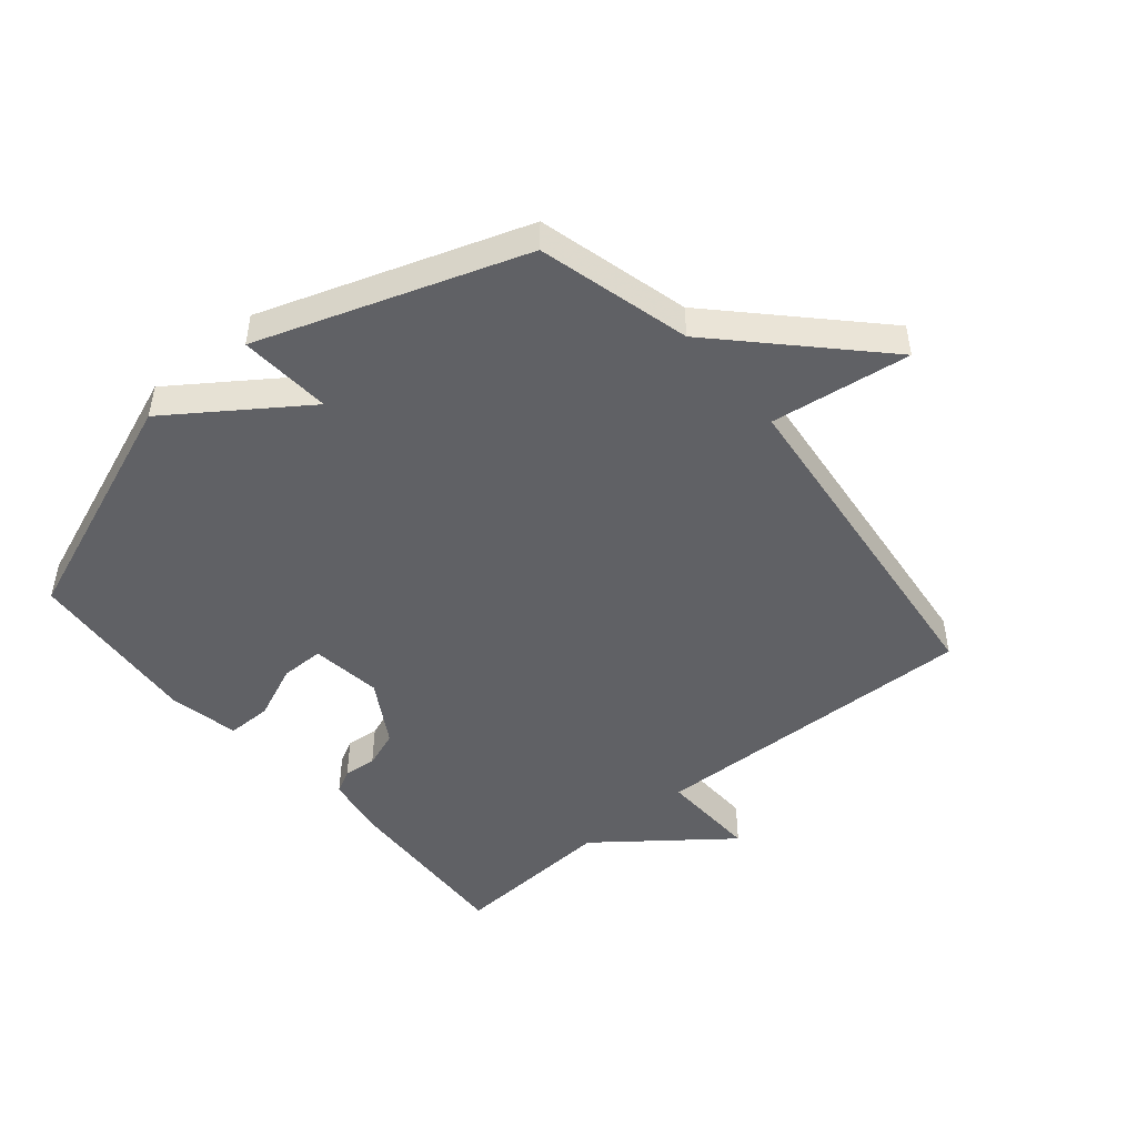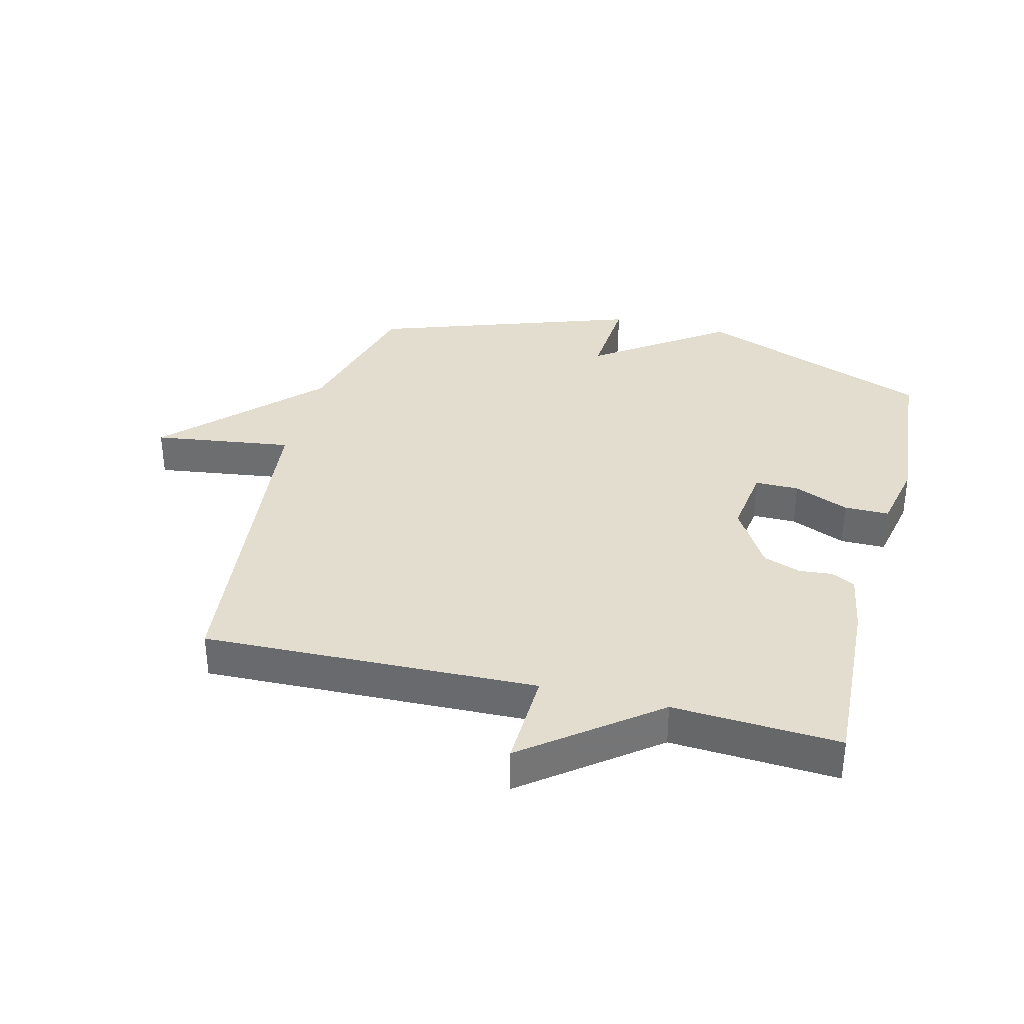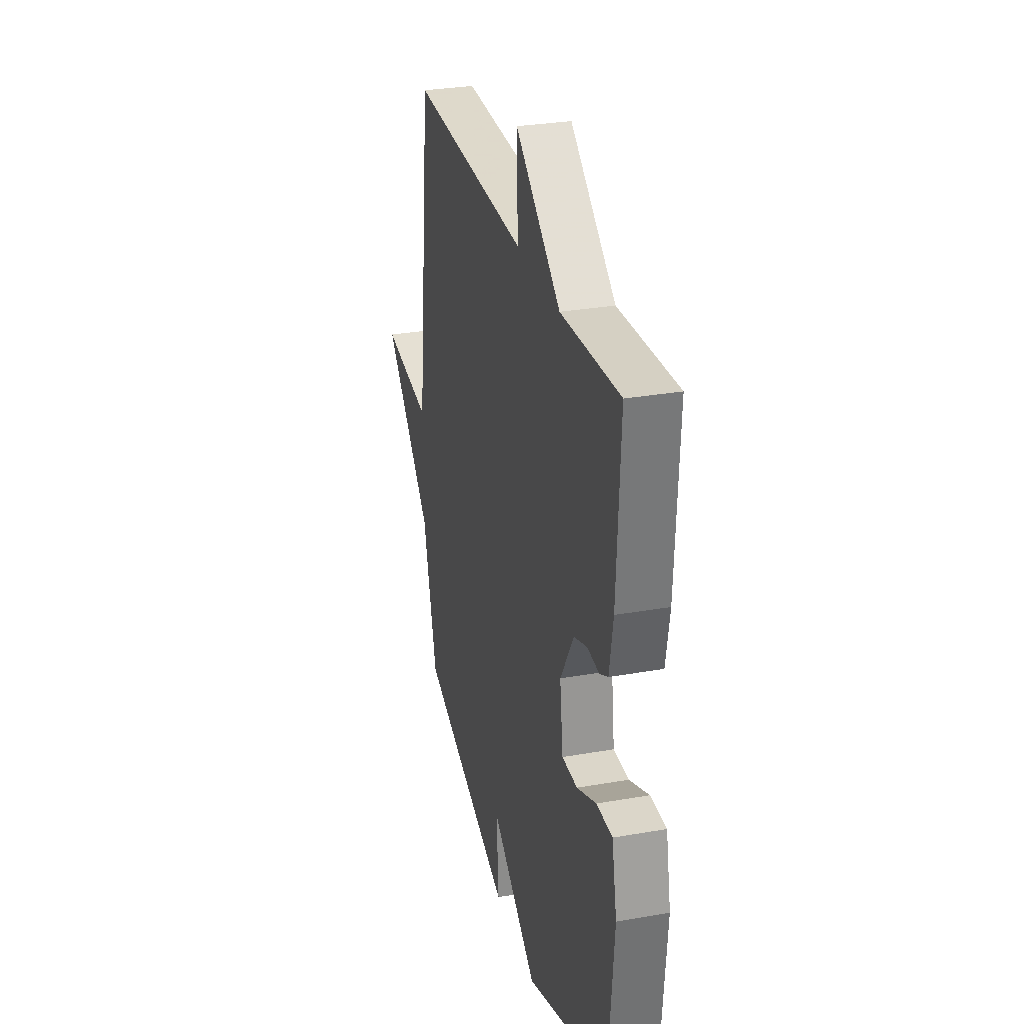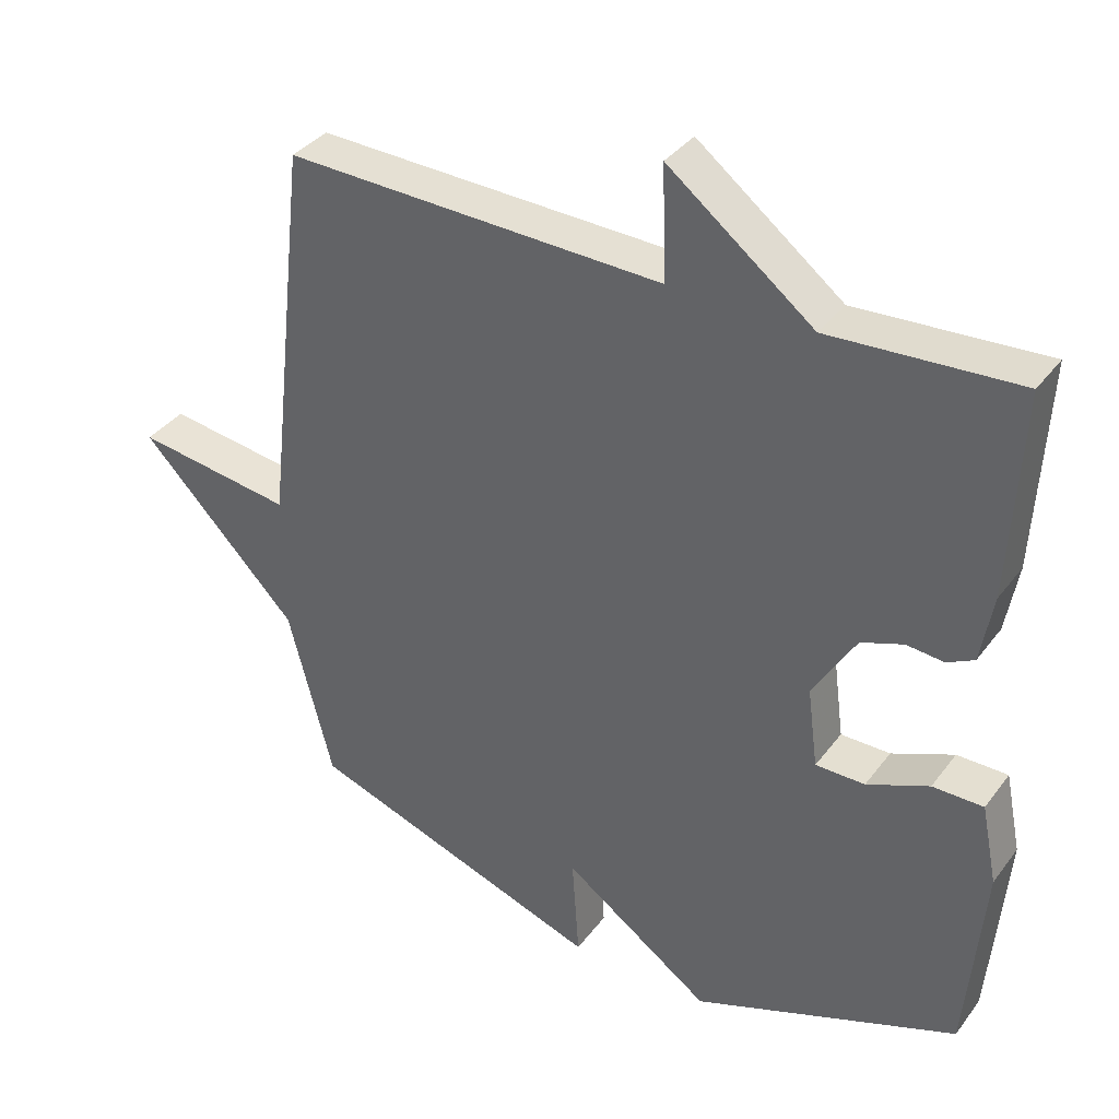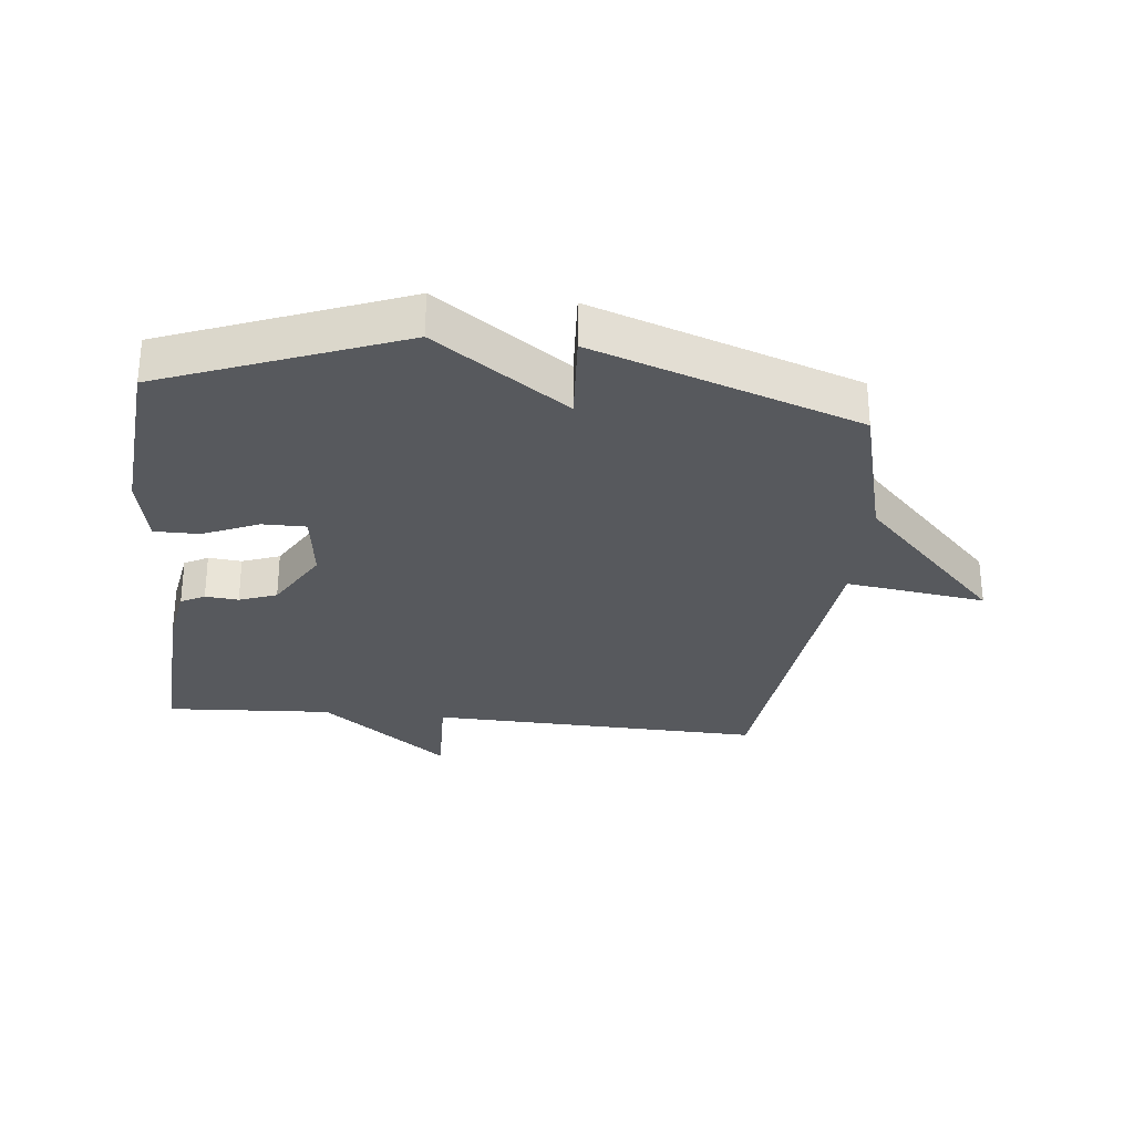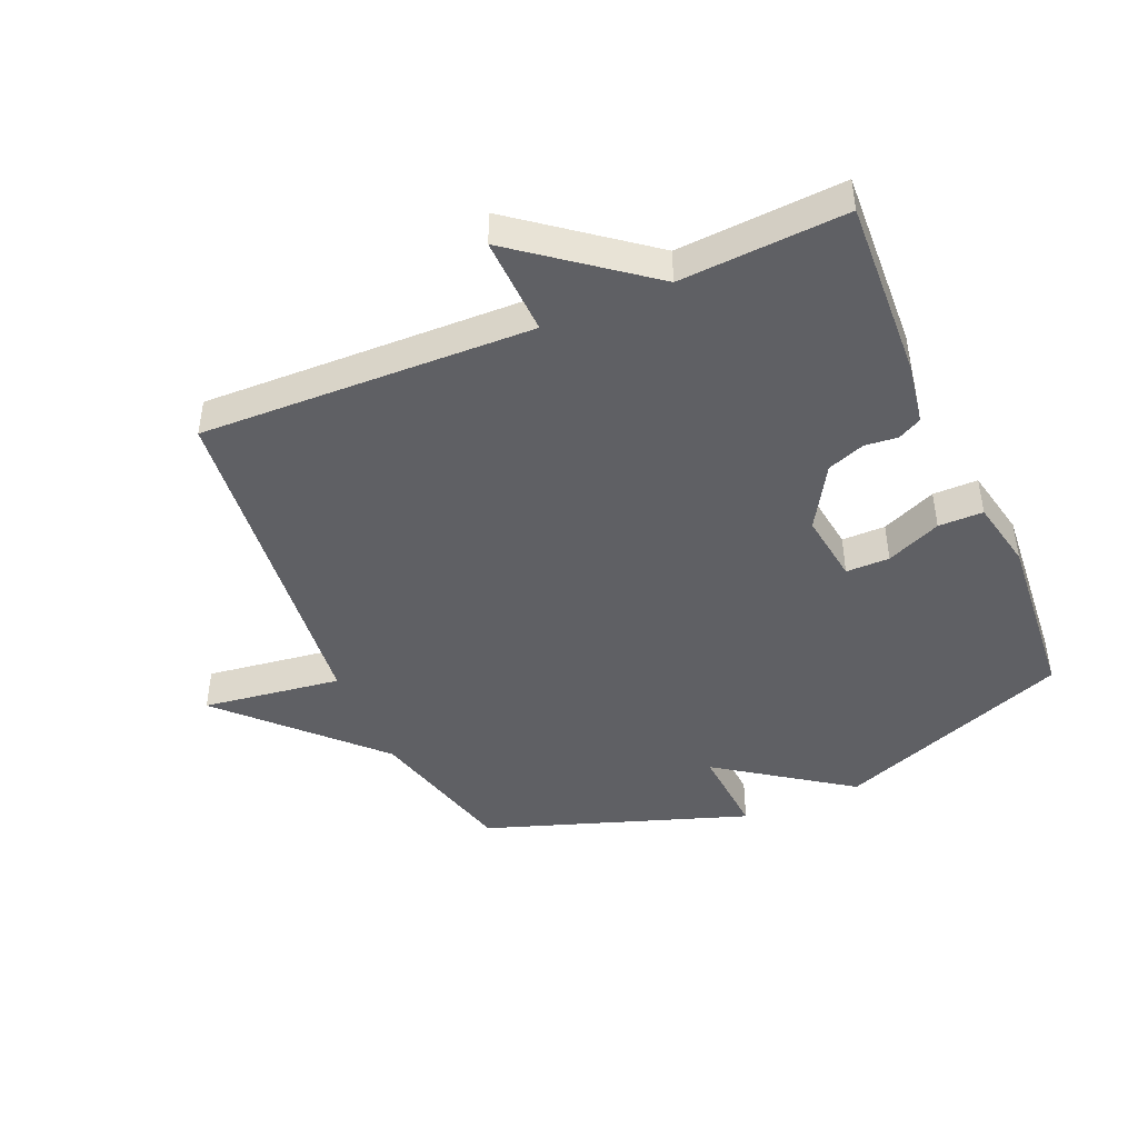
<metadata>
{"format":"obj","ext":"obj","renderer":"f3d","projection":"perspective","resolution":1024,"background":"white","views":[{"elev":-47.8,"azim":-139.9,"up":"+Y"},{"elev":34.9,"azim":14.2,"up":"+Y"},{"elev":29.9,"azim":75.6,"up":"+Z"},{"elev":36.6,"azim":32.1,"up":"+Z"},{"elev":-29.6,"azim":174.0,"up":"+Y"},{"elev":-44.7,"azim":23.4,"up":"+Y"}]}
</metadata>
<code>
v 0.5 0.07 -0.5
v 0.122 0.07 -0.646
v -0.088 0.07 -0.498
v -0.078 0.07 -0.646
v -0.5 0.07 -0.5
v -0.563 0.07 -0.256
v -0.787 0.07 -0.025
v -0.563 0.07 -0.056
v -0.5 0.07 0.5
v 0.034 0.07 0.484
v 0.029 0.07 0.643
v 0.234 0.07 0.484
v 0.5 0.07 0.5
v 0.485 0.07 0.208
v 0.468 0.07 0.11
v 0.43 0.07 0.09
v 0.377 0.07 0.095
v 0.317 0.07 0.073
v 0.256 0.07 -0.029
v 0.271 0.07 -0.143
v 0.341 0.07 -0.143
v 0.429 0.07 -0.105
v 0.501 0.07 -0.105
v 0.524 0.07 -0.218
v 0.5 0 -0.5
v 0.122 0 -0.646
v -0.088 0 -0.498
v -0.078 0 -0.646
v -0.5 0 -0.5
v -0.563 0 -0.256
v -0.787 0 -0.025
v -0.563 0 -0.056
v -0.5 0 0.5
v 0.034 0 0.484
v 0.029 0 0.643
v 0.234 0 0.484
v 0.5 0 0.5
v 0.485 0 0.208
v 0.468 0 0.11
v 0.43 0 0.09
v 0.377 0 0.095
v 0.317 0 0.073
v 0.256 0 -0.029
v 0.271 0 -0.143
v 0.341 0 -0.143
v 0.429 0 -0.105
v 0.501 0 -0.105
v 0.524 0 -0.218
f 1 2 3
f 24 1 3
f 23 24 3
f 22 23 3
f 21 22 3
f 20 21 3
f 19 20 3
f 18 19 3
f 15 16 17
f 14 15 17
f 13 14 17
f 12 13 17
f 12 17 18
f 11 12 18
f 10 11 18
f 10 18 3
f 9 10 3
f 8 9 3
f 8 3 4
f 7 8 4
f 6 7 4
f 4 5 6
f 27 26 25
f 27 25 48
f 27 48 47
f 27 47 46
f 27 46 45
f 27 45 44
f 27 44 43
f 27 43 42
f 41 40 39
f 41 39 38
f 41 38 37
f 41 37 36
f 42 41 36
f 42 36 35
f 42 35 34
f 27 42 34
f 27 34 33
f 27 33 32
f 28 27 32
f 28 32 31
f 28 31 30
f 30 29 28
f 1 25 26 2
f 2 26 27 3
f 3 27 28 4
f 4 28 29 5
f 5 29 30 6
f 6 30 31 7
f 7 31 32 8
f 8 32 33 9
f 9 33 34 10
f 10 34 35 11
f 11 35 36 12
f 12 36 37 13
f 13 37 38 14
f 14 38 39 15
f 15 39 40 16
f 16 40 41 17
f 17 41 42 18
f 18 42 43 19
f 19 43 44 20
f 20 44 45 21
f 21 45 46 22
f 22 46 47 23
f 23 47 48 24
f 24 48 25 1

</code>
